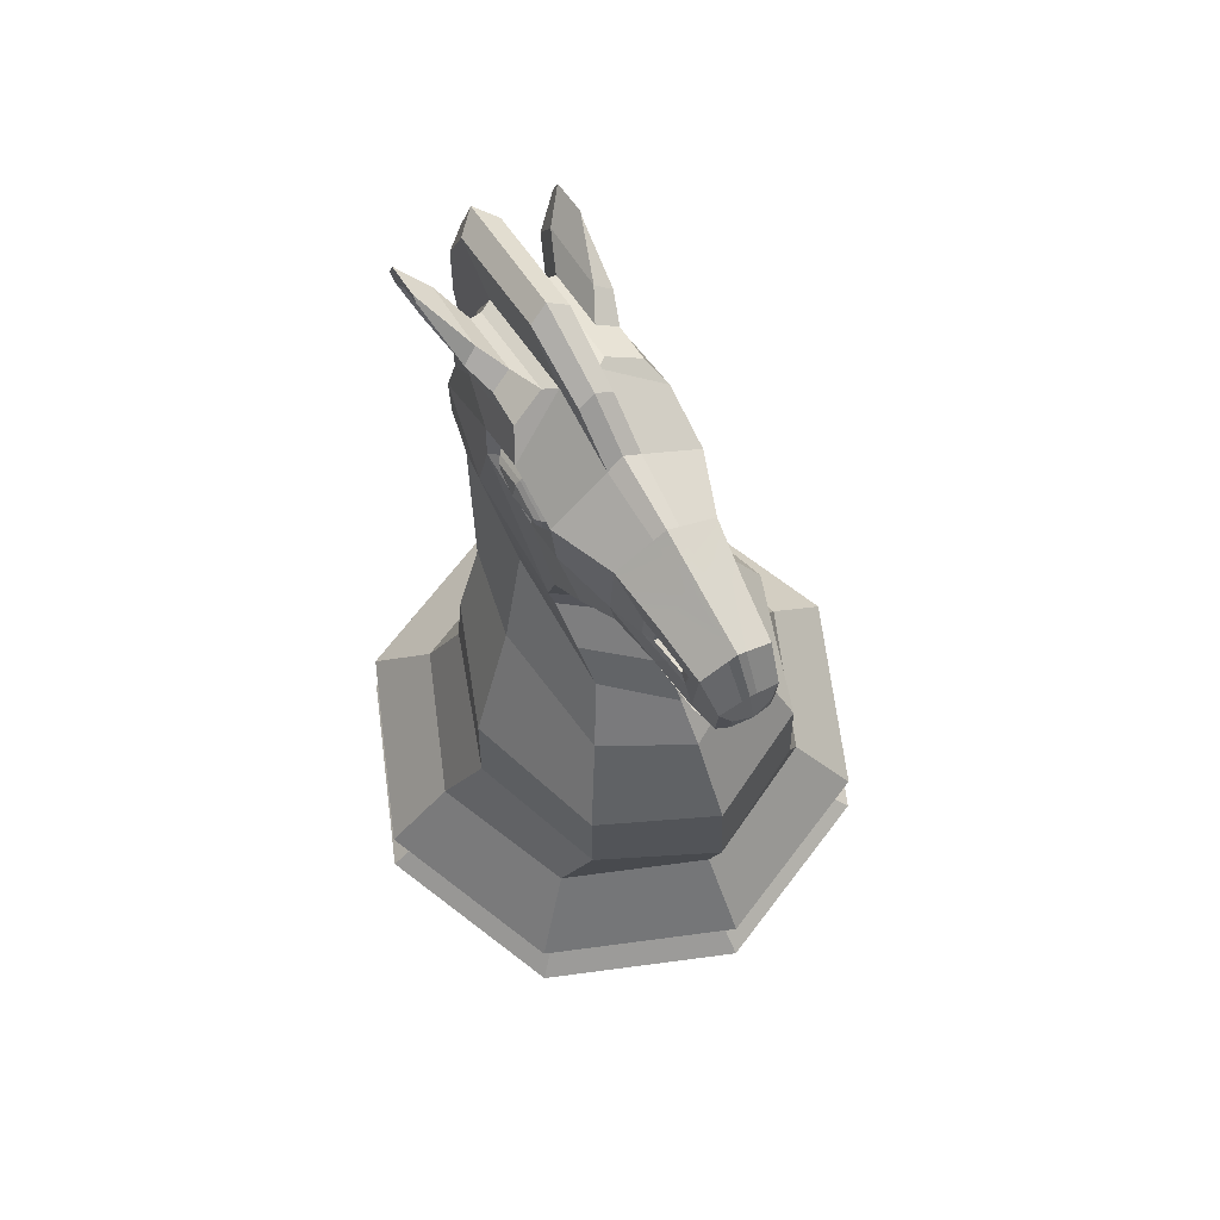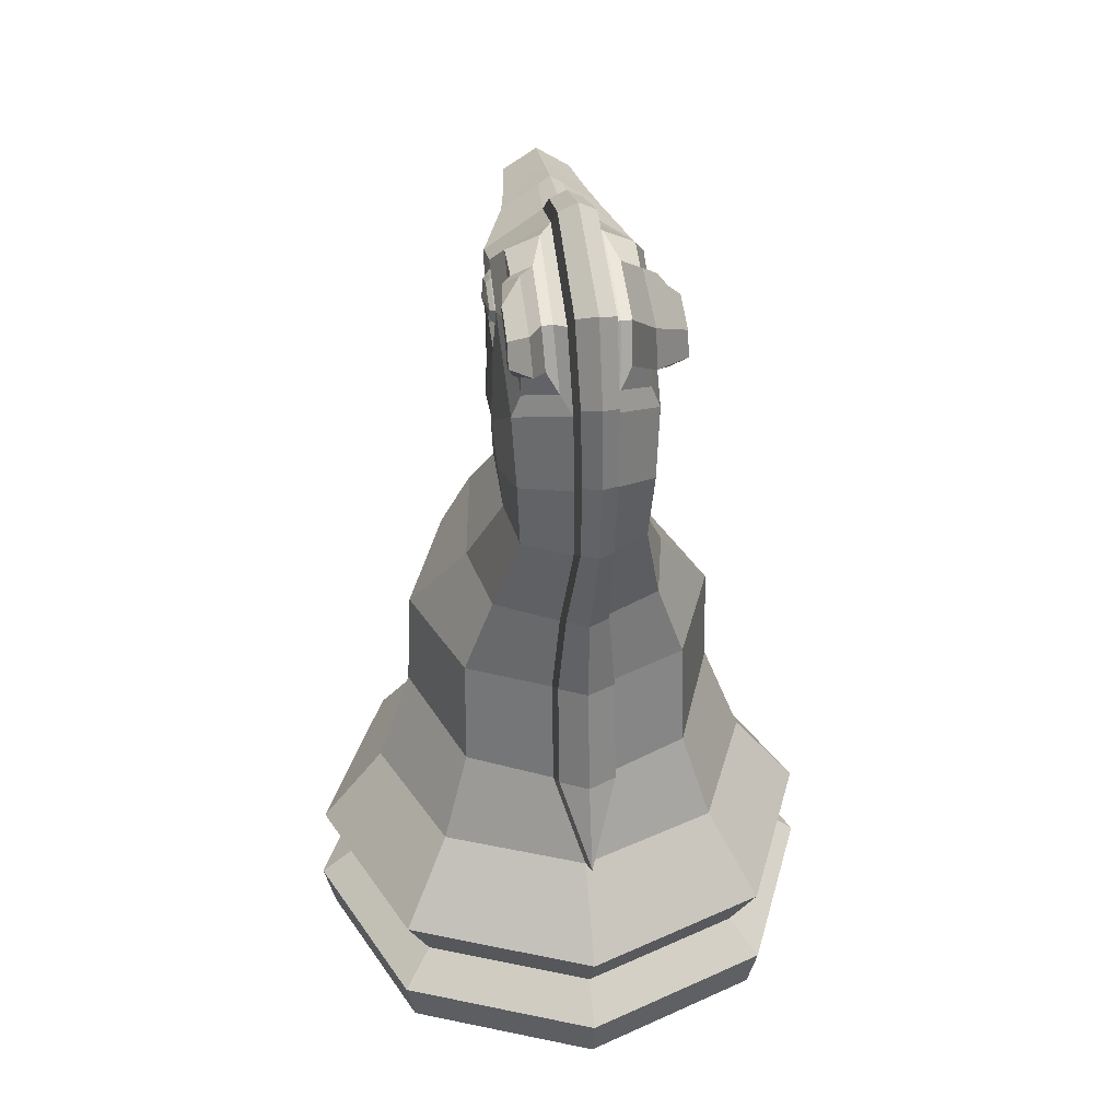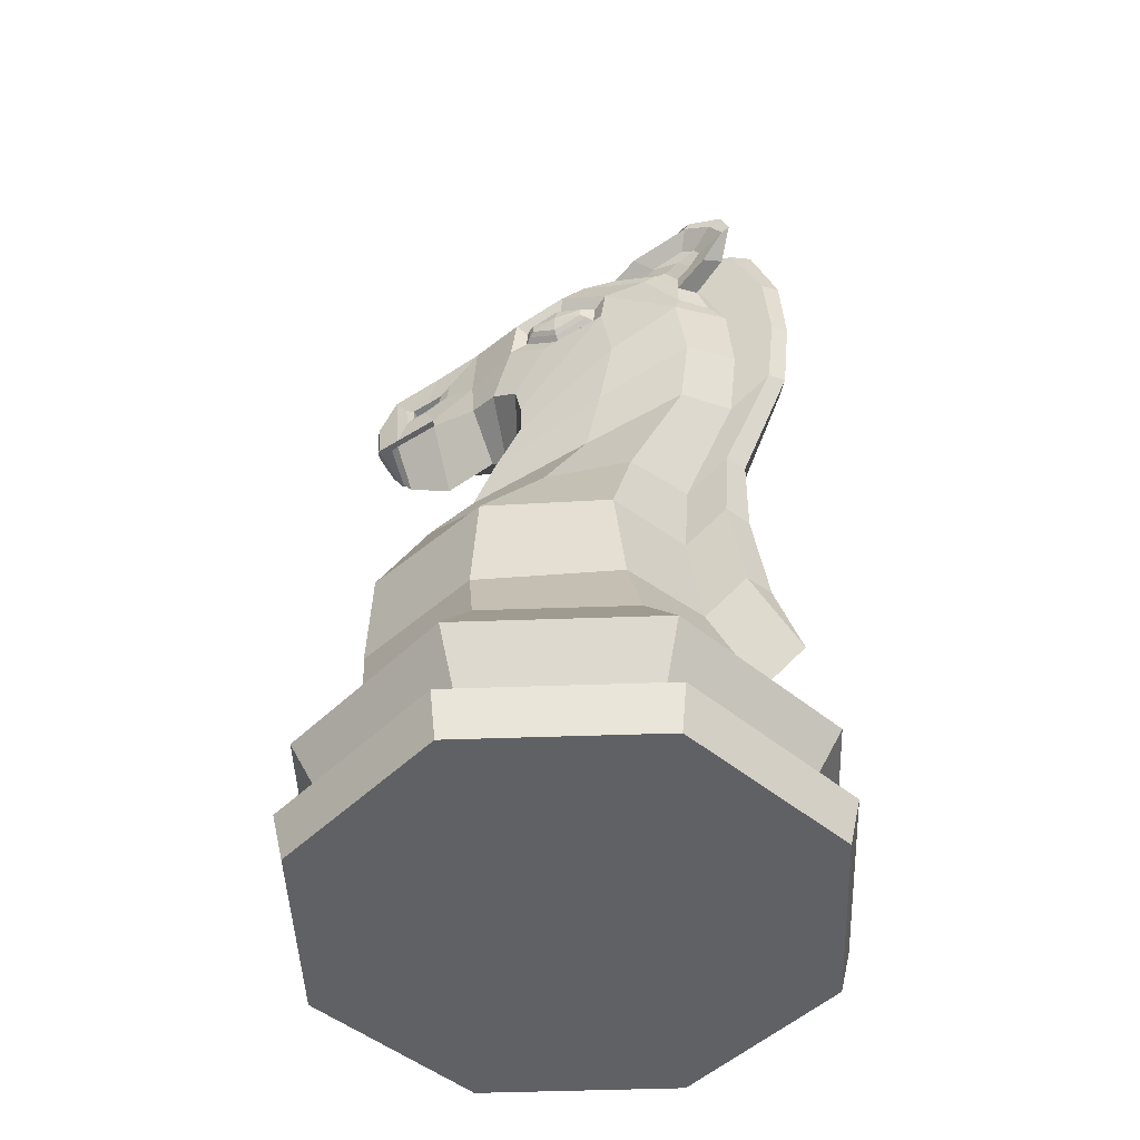
<metadata>
{"format":"obj","ext":"obj","renderer":"f3d","projection":"perspective","resolution":1024,"background":"white","views":[{"elev":68.8,"azim":148.4,"up":"+Y"},{"elev":37.0,"azim":-9.3,"up":"+Y"},{"elev":-47.7,"azim":-66.9,"up":"+Y"}]}
</metadata>
<code>
o Chess_Knight
v -1.489 0.3488 1.313
v -1.282 0.5825 1.117
v -1.74 0.5807 -0.08301
v -2.025 0.3468 -0.09029
v -1.449 0.9707 1.276
v -1.971 0.9687 -0.09075
v -1.102 1.549 0.9187
v -1.494 1.547 -0.109
v -0.09749 1.546 1.368
v -0.2924 2.168 1.061
v -0.9015 2.17 0.7353
v -1.23 2.168 -0.2689
v -0.1182 0.3449 1.927
v -0.1092 0.5791 1.642
v -1.429 0.009921 1.256
v -1.942 0.007959 -0.08687
v -1.411 0.34 -1.461
v -1.355 0.001433 -1.399
v -1.215 0.5749 -1.256
v -0.0147 0.5684 -1.714
v -0.0077 0.3324 -1.997
v -1.373 0.9621 -1.426
v -0.006519 0.9547 -1.947
v -1.044 1.542 -1.113
v -0.01656 1.537 -1.505
v -0.8455 2.164 -1.253
v -0.01014 2.159 -1.642
v -0.01151 -0.005834 -1.911
v -0.3005 2.416 1.384
v -0.09741 2.415 1.493
v -0.0908 3.202 1.374
v -0.2904 3.203 1.272
v -0.8283 2.951 -1.229
v -0.008236 2.946 -1.593
v -0.03301 6.259 -0.2262
v -0.1473 6.195 -0.2477
v -0.1554 6.442 0.07523
v -0.04108 6.506 0.0967
v -0.2823 2.955 0.949
v -1.191 2.955 -0.2394
v -0.7799 3.572 0.06576
v -0.627 3.568 -0.9149
v -0.01582 3.565 -1.233
v -0.881 2.957 0.6415
v -0.6725 3.573 0.7017
v -0.5182 4.357 1.064
v -0.53 4.138 0.2989
v -0.2014 4.993 1.404
v -0.195 4.419 1.34
v -0.2031 4.667 1.663
v -0.2095 5.241 1.727
v -0.4716 3.947 -0.6503
v -0.02135 3.86 -0.993
v -0.02449 4.94 -0.7226
v -0.371 5.23 -0.7418
v -0.3017 5.301 -1.125
v -0.01441 4.793 -1.102
v -0.5492 5.572 -0.3418
v -0.5524 5.894 -0.2933
v -0.3683 5.958 -0.7319
v -0.4034 5.475 -0.7447
v -0.0192 6.19 -0.7262
v -0.1065 6.132 -0.7276
v -0.2283 3.572 0.9655
v -0.2364 3.82 1.288
v -0.03307 4.533 -0.4782
v -0.5742 4.768 -0.2328
v -0.5516 5.011 -0.2889
v -0.03195 4.686 -0.4953
v -0.6004 5.566 0.4599
v -0.5616 5.457 -0.03732
v -0.2057 6.084 1.129
v -0.2047 5.554 1.36
v -0.2128 5.801 1.683
v -0.2138 6.331 1.452
v -0.02839 4.875 -0.5939
v -0.4882 5.158 -0.5115
v -0.5807 4.569 0.4313
v -0.5462 4.878 1.14
v -0.5695 5.399 1.072
v -0.6357 5.042 0.5589
v -0.5035 4.246 -0.4689
v -0.536 4.566 -0.2415
v -0.00886 6.103 -1.106
v -0.08152 6.055 -1.108
v -0.02605 4.108 -0.7898
v -0.0326 4.386 -0.5164
v -0.003696 4.982 -1.454
v -0.2434 5.274 -1.479
v -0.2209 5.276 -1.541
v -0.000996 5.092 -1.534
v -0.001745 5.34 -1.471
v -0.2523 5.341 -1.478
v -0.204 5.35 -1.672
v 0.003802 5.349 -1.666
v -0.2397 5.859 -1.523
v -0.1983 5.628 -1.692
v -0.315 5.359 -1.132
v 0.00265 6.009 -1.528
v -0.05794 5.972 -1.527
v -0.001983 5.273 -1.472
v -0.000219 5.275 -1.535
v -0.5781 5.851 0.49
v -0.1755 6.375 0.2779
v -0.1836 6.623 0.6008
v 0.005937 5.693 -1.692
v -0.04512 5.676 -1.692
v -0.1282 5.53 -1.73
v -0.1301 5.413 -1.723
v 0.006425 5.567 -1.727
v -0.02723 5.557 -1.728
v 0.005561 5.412 -1.719
v -0.5682 6.037 0.1096
v -0.4612 6.29 0.7953
v -0.5654 6.218 0.7428
v -0.6389 6.294 1.213
v -0.6394 6.344 1.239
v -0.2995 5.912 -1.114
v -0.4755 5.926 1.449
v -0.4807 6.156 1.327
v -0.6477 6.251 1.518
v -0.6502 6.091 1.582
v -0.1173 0.006171 1.844
v -0.1056 1.793 1.691
v -0.1141 0.9669 1.873
v -0.08829 3.819 1.376
v -0.09534 4.687 1.755
v -0.08315 6.41 1.575
v -0.05574 6.704 0.6459
v -0.09458 5.279 1.815
v -0.09121 5.853 1.779
v 0.006729 5.476 -1.752
v -0.5042 5.568 1.081
v -0.5181 5.947 0.8048
v -0.2751 5.658 1.249
v -0.4855 6.194 0.2705
v -0.2591 6.325 0.3452
v -0.2893 6.08 1.079
v -0.6486 6.056 1.521
v -0.645 6.2 1.417
v -0.501 6.072 1.091
v -0.4995 5.974 1.191
v -0.5326 6.061 1.283
v -0.5294 6.118 1.241
v -0.483 6.124 0.8714
v -0.5263 6.167 1.137
v -0.5803 5.876 1.329
v -0.3566 5.797 1.188
v -0.4984 5.738 1.077
v -0.5066 5.988 0.895
v -0.4858 6.151 0.5422
v -0.3456 6.238 0.5913
v -0.3652 6.076 1.076
v -0.4572 6.108 0.8194
v -0.4663 6.039 0.9705
v -0.46 5.907 1.067
v -0.5195 5.544 0.05615
v -0.5113 5.663 -0.2188
v -0.5108 5.792 -0.218
v -0.5188 5.912 0.083
v -0.5278 5.651 0.3659
v -0.5276 5.786 0.3793
v -0.5685 5.672 0.3216
v -0.5614 5.58 0.05737
v -0.5544 5.681 -0.1753
v -0.5541 5.774 -0.1748
v -0.5609 5.876 0.08083
v -0.5684 5.769 0.3313
v -0.5916 5.613 0.05893
v -0.5858 5.696 -0.1335
v -0.5856 5.759 -0.1331
v -0.5912 5.843 0.07897
v -0.5975 5.689 0.2792
v -0.5974 5.755 0.2858
v -0.6218 5.726 0.07194
v -0.01188 5.3 -1.117
v -0.01147 5.358 -1.123
v -0.06439 0.000168 -0.03396
v -0.1603 5.565 -1.332
v -0.2485 5.575 -1.339
v -0.2683 5.578 -1.229
v -0.1793 5.568 -1.226
v -0.1777 5.663 -1.21
v -0.2666 5.681 -1.212
v -0.2459 5.669 -1.353
v -0.1578 5.652 -1.344
v -0.2819 5.723 -1.199
v -0.3168 5.739 -1.002
v -0.3349 5.58 -1.01
v -0.2853 5.539 -1.225
v -0.2544 5.534 -1.397
v -0.2493 5.702 -1.421
v -0.0893 5.562 -1.221
v -0.08811 5.634 -1.209
v -0.07173 5.625 -1.318
v -0.0739 5.559 -1.309
v -0.2088 5.593 -1.096
v -0.2998 5.604 -1.093
v -0.2884 5.69 -1.088
v -0.1987 5.672 -1.092
v -0.1126 5.582 -1.117
v -0.1056 5.641 -1.114
v -0.09288 5.473 -1.152
v -0.1446 5.479 -1.142
v -0.0721 5.461 -1.256
v -0.08037 5.463 -1.209
v -0.1287 5.466 -1.211
v -0.1185 5.464 -1.268
v 1.285 0.3373 1.391
v 1.899 0.3305 0.02028
v 1.616 0.5668 0.01156
v 1.091 0.5726 1.184
v 1.85 0.9529 0.01691
v 1.252 0.9595 1.352
v 1.38 1.535 -0.02803
v 0.9303 1.54 0.976
v 0.7461 2.163 0.7817
v 0.1195 2.167 1.073
v 1.13 2.159 -0.2024
v 1.226 -0.001096 1.331
v 1.813 -0.007622 0.01894
v 1.301 -0.009585 -1.324
v 1.363 0.3284 -1.383
v 1.158 0.565 -1.189
v 1.329 0.9509 -1.35
v 0.9875 1.534 -1.056
v 0.8021 2.157 -1.207
v 0.1114 2.414 1.396
v 0.1142 3.201 1.283
v 0.79 2.944 -1.183
v 0.07374 6.441 0.08168
v 0.08182 6.194 -0.2412
v 0.1223 2.954 0.9604
v 0.5765 3.563 -0.881
v 0.674 3.566 0.1067
v 1.097 2.946 -0.175
v 0.5309 3.568 0.7356
v 0.7373 2.95 0.6871
v 0.416 4.134 0.3255
v 0.363 4.353 1.089
v 0.03286 4.993 1.411
v 0.02479 5.24 1.733
v 0.01723 4.666 1.669
v 0.0253 4.418 1.346
v 0.4096 3.943 -0.6255
v 0.2779 5.299 -1.109
v 0.325 5.227 -0.7222
v 0.4832 5.567 -0.3128
v 0.3595 5.472 -0.7232
v 0.3277 5.955 -0.7123
v 0.4863 5.89 -0.264
v 0.06753 6.131 -0.7227
v 0.07257 3.571 0.974
v 0.0645 3.818 1.297
v 0.4779 5.007 -0.2599
v 0.4953 4.763 -0.2027
v 0.4775 5.453 -0.00804
v 0.4891 5.561 0.4906
v 0.06167 6.083 1.137
v 0.0536 6.33 1.459
v 0.03518 5.8 1.69
v 0.04326 5.553 1.367
v 0.4284 5.154 -0.4856
v 0.4628 4.565 0.4607
v 0.5144 5.038 0.5913
v 0.4224 5.395 1.1
v 0.391 4.874 1.167
v 0.4337 4.242 -0.4425
v 0.456 4.562 -0.2135
v 0.06339 6.055 -1.104
v 0.2205 5.274 -1.528
v 0.2394 5.272 -1.465
v 0.2116 5.348 -1.661
v 0.2488 5.339 -1.464
v 0.2093 5.626 -1.681
v 0.2431 5.857 -1.51
v 0.292 5.356 -1.115
v 0.06276 5.971 -1.524
v 0.4675 5.847 0.5194
v 0.07379 6.622 0.6081
v 0.08186 6.374 0.2851
v 0.05679 5.676 -1.689
v 0.1412 5.412 -1.716
v 0.1406 5.529 -1.722
v 0.03998 5.557 -1.726
v 0.4806 6.033 0.1391
v 0.3373 6.287 0.8178
v 0.4906 6.34 1.271
v 0.4911 6.289 1.245
v 0.4437 6.214 0.7713
v 0.2801 5.91 -1.097
v 0.3117 5.922 1.471
v 0.4799 6.086 1.614
v 0.4824 6.246 1.55
v 0.3257 6.153 1.349
v 0.3581 5.565 1.105
v 0.3907 5.943 0.8305
v 0.1206 5.656 1.26
v 0.3903 6.191 0.2951
v 0.1611 6.324 0.357
v 0.1479 6.078 1.092
v 0.4815 6.052 1.553
v 0.485 6.195 1.448
v 0.3585 6.069 1.115
v 0.3788 6.115 1.267
v 0.3792 6.057 1.308
v 0.3506 5.971 1.215
v 0.3534 6.121 0.8949
v 0.382 6.163 1.162
v 0.4226 5.872 1.357
v 0.3539 5.735 1.101
v 0.2066 5.795 1.204
v 0.3749 6.148 0.5665
v 0.3745 5.984 0.9198
v 0.2238 6.073 1.092
v 0.2329 6.236 0.6076
v 0.3304 6.105 0.8416
v 0.3303 6.035 0.9929
v 0.3176 5.903 1.089
v 0.4309 5.54 0.08293
v 0.4391 5.659 -0.192
v 0.4397 5.788 -0.1913
v 0.4317 5.908 0.1098
v 0.4226 5.647 0.3927
v 0.4228 5.782 0.4061
v 0.473 5.576 0.08652
v 0.4659 5.667 0.3508
v 0.4803 5.77 -0.1457
v 0.4799 5.677 -0.1462
v 0.466 5.765 0.3605
v 0.4735 5.871 0.11
v 0.5033 5.608 0.08978
v 0.509 5.691 -0.1026
v 0.5093 5.754 -0.1022
v 0.5036 5.838 0.1098
v 0.4974 5.684 0.3101
v 0.4975 5.75 0.3166
v 0.5336 5.721 0.1045
v 0.1506 5.563 -1.323
v 0.1636 5.567 -1.216
v 0.2528 5.576 -1.214
v 0.2392 5.573 -1.326
v 0.1619 5.662 -1.2
v 0.1495 5.651 -1.336
v 0.238 5.667 -1.339
v 0.2509 5.679 -1.197
v 0.2659 5.72 -1.184
v 0.2897 5.737 -0.9853
v 0.3068 5.577 -0.9914
v 0.2692 5.537 -1.21
v 0.248 5.532 -1.383
v 0.2456 5.7 -1.407
v 0.07345 5.562 -1.217
v 0.06299 5.558 -1.305
v 0.06189 5.624 -1.314
v 0.07216 5.633 -1.204
v 0.186 5.591 -1.085
v 0.1763 5.67 -1.082
v 0.2658 5.688 -1.073
v 0.2767 5.602 -1.076
v 0.09098 5.581 -1.111
v 0.08433 5.64 -1.108
v 0.1235 5.478 -1.134
v 0.07242 5.473 -1.148
v 0.063 5.462 -1.205
v 0.05739 5.46 -1.252
v 0.1114 5.465 -1.204
v 0.1045 5.463 -1.262
f 1 2 3 4
f 2 5 6 3
f 5 7 8 6
f 9 10 11 7
f 7 11 12 8
f 13 14 2 1
f 15 1 4 16
f 16 4 17 18
f 4 3 19 17
f 17 19 20 21
f 19 22 23 20
f 22 24 25 23
f 24 26 27 25
f 18 17 21 28
f 3 6 22 19
f 6 8 24 22
f 8 12 26 24
f 29 30 31 32
f 27 26 33 34
f 35 36 37 38
f 10 29 32 39
f 33 40 41 42
f 34 33 42 43
f 40 44 45 41
f 26 12 40 33
f 41 45 46 47
f 48 49 50 51
f 43 42 52 53
f 42 41 47 52
f 54 55 56 57
f 58 59 60 61
f 36 35 62 63
f 64 39 32 65
f 66 67 68 69
f 67 70 71 68
f 72 73 74 75
f 76 77 55 54
f 78 79 80 81
f 77 58 61 55
f 82 78 81 83
f 63 62 84 85
f 86 82 83 87
f 88 89 90 91
f 92 93 94 95
f 93 96 97 94
f 98 56 55 61
f 57 56 89 88
f 85 84 99 100
f 90 89 101 102
f 53 52 82 86
f 52 47 78 82
f 47 46 79 78
f 49 64 65 50
f 81 80 103 70
f 83 81 70 67
f 87 83 67 66
f 36 104 105 37
f 90 102 91
f 100 99 106 107
f 68 71 58 77
f 69 68 77 76
f 104 72 75 105
f 94 97 108 109
f 107 106 110 111
f 95 94 109 112
f 97 107 111 108
f 113 104 36 59
f 96 100 107 97
f 114 115 116 117
f 46 49 48 79
f 118 85 100 96
f 60 63 85 118
f 79 48 73 80
f 119 120 121 122
f 59 36 63 60
f 45 64 49 46
f 44 39 64 45
f 12 11 44 40
f 11 10 39 44
f 123 13 1 15
f 10 9 124 29
f 5 125 9 7
f 14 125 5 2
f 32 31 126 65
f 65 126 127 50
f 75 128 129 105
f 51 130 131 74
f 50 127 130 51
f 74 131 128 75
f 105 129 38 37
f 124 30 29
f 73 48 51 74
f 111 110 132
f 109 108 132
f 108 111 132
f 112 109 132
f 133 134 103 80
f 135 133 80 73
f 136 137 104 113
f 134 136 113 103
f 138 135 73 72
f 137 138 72 104
f 139 122 121 140
f 140 121 117 116
f 141 142 143 144
f 120 114 117 121
f 145 141 144 146
f 147 119 122 139
f 133 135 148 149
f 136 134 150 151
f 138 137 152 153
f 134 133 149 150
f 135 138 153 148
f 137 136 151 152
f 149 148 119 147
f 154 155 141 145
f 153 152 114 120
f 155 156 142 141
f 148 153 120 119
f 152 151 115 114
f 144 143 139 140
f 146 144 140 116
f 145 146 116 115
f 143 142 147 139
f 155 154 151 150
f 156 155 150 149
f 154 145 115 151
f 142 156 149 147
f 157 158 58 71
f 159 160 113 59
f 161 157 71 70
f 160 162 103 113
f 162 161 70 103
f 158 159 59 58
f 161 163 164 157
f 158 165 166 159
f 160 167 168 162
f 157 164 165 158
f 159 166 167 160
f 162 168 163 161
f 169 170 165 164
f 171 172 167 166
f 173 169 164 163
f 172 174 168 167
f 174 173 163 168
f 170 171 166 165
f 175 170 169
f 175 172 171
f 175 169 173
f 175 174 172
f 175 173 174
f 175 171 170
f 89 56 176 101
f 56 98 177 176
f 98 93 92 177
f 28 178 18
f 15 178 123
f 18 178 16
f 16 178 15
f 179 180 181 182
f 183 184 185 186
f 187 188 60 118
f 189 190 98 61
f 191 192 96 93
f 188 189 61 60
f 193 194 195 196
f 190 191 93 98
f 192 187 118 96
f 197 198 199 200
f 186 185 180 179
f 200 199 184 183
f 201 202 194 193
f 190 189 198 181
f 188 187 184 199
f 199 198 189 188
f 192 191 180 185
f 191 190 181 180
f 185 184 187 192
f 182 181 198 197
f 197 201 203 204
f 202 200 183 194
f 195 186 179 196
f 201 197 200 202
f 194 183 186 195
f 193 196 205 206
f 206 207 204 203
f 205 208 207 206
f 196 179 208 205
f 182 197 204 207
f 179 182 207 208
f 201 193 206 203
f 209 210 211 212
f 212 211 213 214
f 214 213 215 216
f 9 216 217 218
f 216 215 219 217
f 13 209 212 14
f 220 221 210 209
f 221 222 223 210
f 210 223 224 211
f 223 21 20 224
f 224 20 23 225
f 225 23 25 226
f 226 25 27 227
f 222 28 21 223
f 211 224 225 213
f 213 225 226 215
f 215 226 227 219
f 228 229 31 30
f 27 34 230 227
f 35 38 231 232
f 218 233 229 228
f 230 234 235 236
f 34 43 234 230
f 236 235 237 238
f 227 230 236 219
f 235 239 240 237
f 241 242 243 244
f 43 53 245 234
f 234 245 239 235
f 54 57 246 247
f 248 249 250 251
f 232 252 62 35
f 253 254 229 233
f 66 69 255 256
f 256 255 257 258
f 259 260 261 262
f 76 54 247 263
f 264 265 266 267
f 263 247 249 248
f 268 269 265 264
f 252 270 84 62
f 86 87 269 268
f 88 91 271 272
f 92 95 273 274
f 274 273 275 276
f 277 249 247 246
f 57 88 272 246
f 270 278 99 84
f 271 102 101 272
f 53 86 268 245
f 245 268 264 239
f 239 264 267 240
f 244 243 254 253
f 265 258 279 266
f 269 256 258 265
f 87 66 256 269
f 232 231 280 281
f 271 91 102
f 278 282 106 99
f 255 263 248 257
f 69 76 263 255
f 281 280 260 259
f 273 283 284 275
f 282 285 110 106
f 95 112 283 273
f 275 284 285 282
f 286 251 232 281
f 276 275 282 278
f 287 288 289 290
f 240 267 241 244
f 291 276 278 270
f 250 291 270 252
f 267 266 262 241
f 292 293 294 295
f 251 250 252 232
f 237 240 244 253
f 238 237 253 233
f 219 236 238 217
f 217 238 233 218
f 123 220 209 13
f 218 228 124 9
f 214 216 9 125
f 14 212 214 125
f 229 254 126 31
f 254 243 127 126
f 260 280 129 128
f 242 261 131 130
f 243 242 130 127
f 261 260 128 131
f 280 231 38 129
f 124 228 30
f 262 261 242 241
f 285 132 110
f 283 132 284
f 284 132 285
f 112 132 283
f 296 266 279 297
f 298 262 266 296
f 299 286 281 300
f 297 279 286 299
f 301 259 262 298
f 300 281 259 301
f 302 303 294 293
f 303 289 288 294
f 304 305 306 307
f 295 294 288 287
f 308 309 305 304
f 310 302 293 292
f 296 311 312 298
f 299 313 314 297
f 301 315 316 300
f 297 314 311 296
f 298 312 315 301
f 300 316 313 299
f 311 310 292 312
f 317 308 304 318
f 315 295 287 316
f 318 304 307 319
f 312 292 295 315
f 316 287 290 313
f 305 303 302 306
f 309 289 303 305
f 308 290 289 309
f 306 302 310 307
f 318 314 313 317
f 319 311 314 318
f 317 313 290 308
f 307 310 311 319
f 320 257 248 321
f 322 251 286 323
f 324 258 257 320
f 323 286 279 325
f 325 279 258 324
f 321 248 251 322
f 324 320 326 327
f 321 322 328 329
f 323 325 330 331
f 320 321 329 326
f 322 323 331 328
f 325 324 327 330
f 332 326 329 333
f 334 328 331 335
f 336 327 326 332
f 335 331 330 337
f 337 330 327 336
f 333 329 328 334
f 338 332 333
f 338 334 335
f 338 336 332
f 338 335 337
f 338 337 336
f 338 333 334
f 272 101 176 246
f 246 176 177 277
f 277 177 92 274
f 28 222 178
f 220 123 178
f 222 221 178
f 221 220 178
f 339 340 341 342
f 343 344 345 346
f 347 291 250 348
f 349 249 277 350
f 351 274 276 352
f 348 250 249 349
f 353 354 355 356
f 350 277 274 351
f 352 276 291 347
f 357 358 359 360
f 344 339 342 345
f 358 343 346 359
f 361 353 356 362
f 350 341 360 349
f 348 359 346 347
f 359 348 349 360
f 352 345 342 351
f 351 342 341 350
f 345 352 347 346
f 340 357 360 341
f 357 363 364 361
f 362 356 343 358
f 355 354 339 344
f 361 362 358 357
f 356 355 344 343
f 353 365 366 354
f 365 364 363 367
f 366 365 367 368
f 354 366 368 339
f 340 367 363 357
f 339 368 367 340
f 361 364 365 353

</code>
